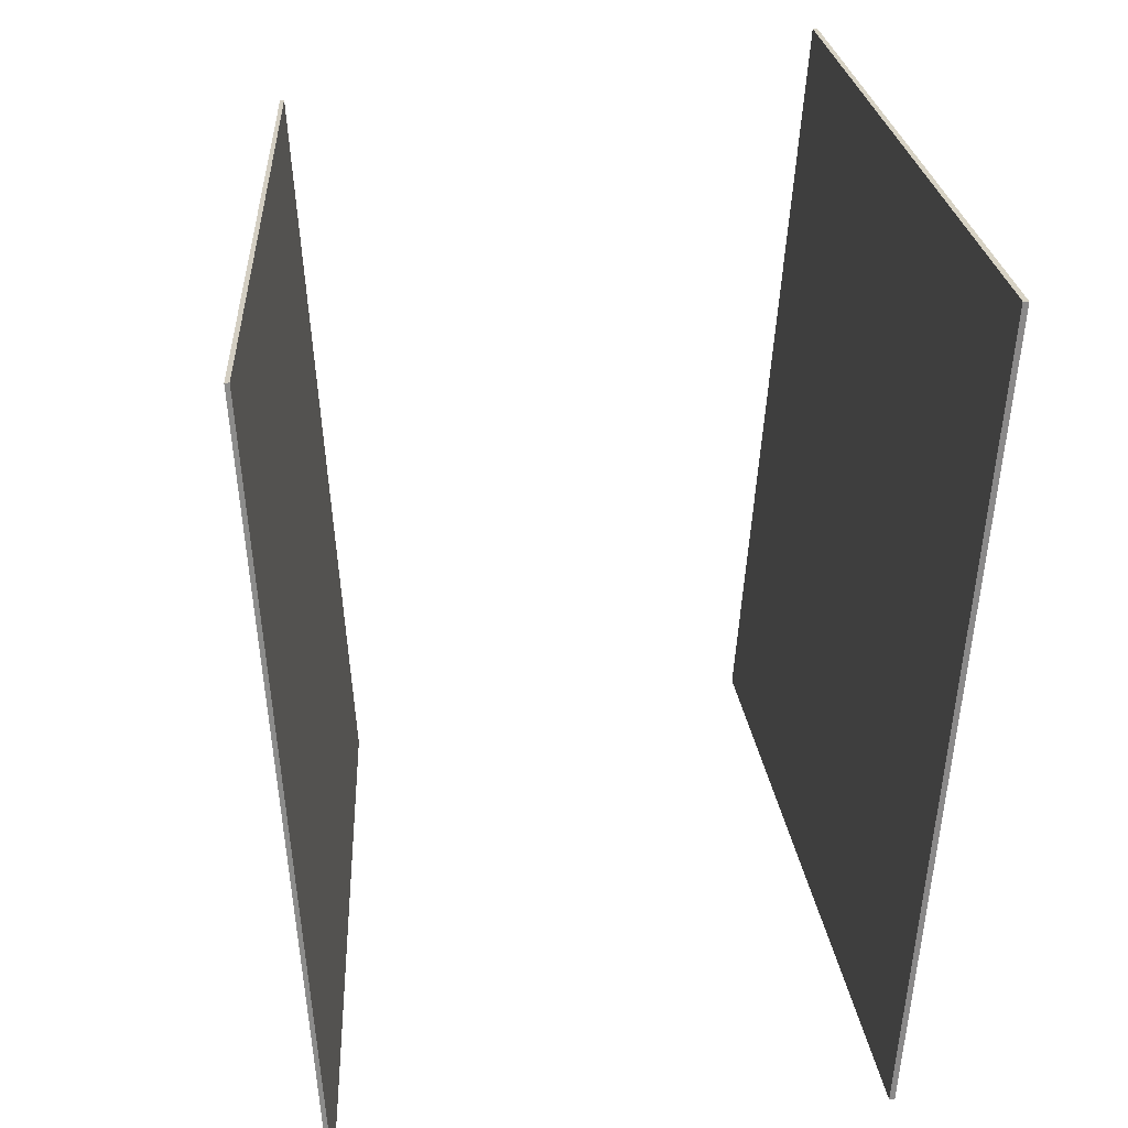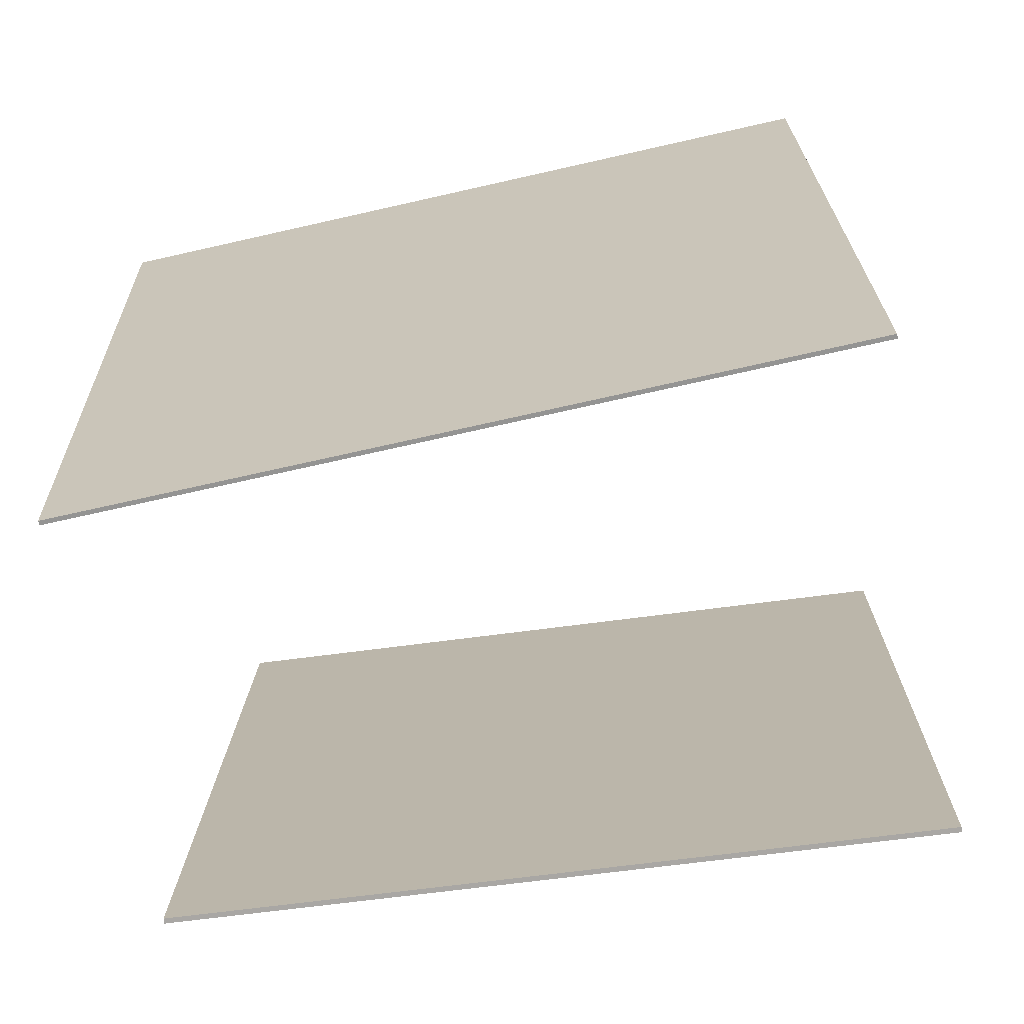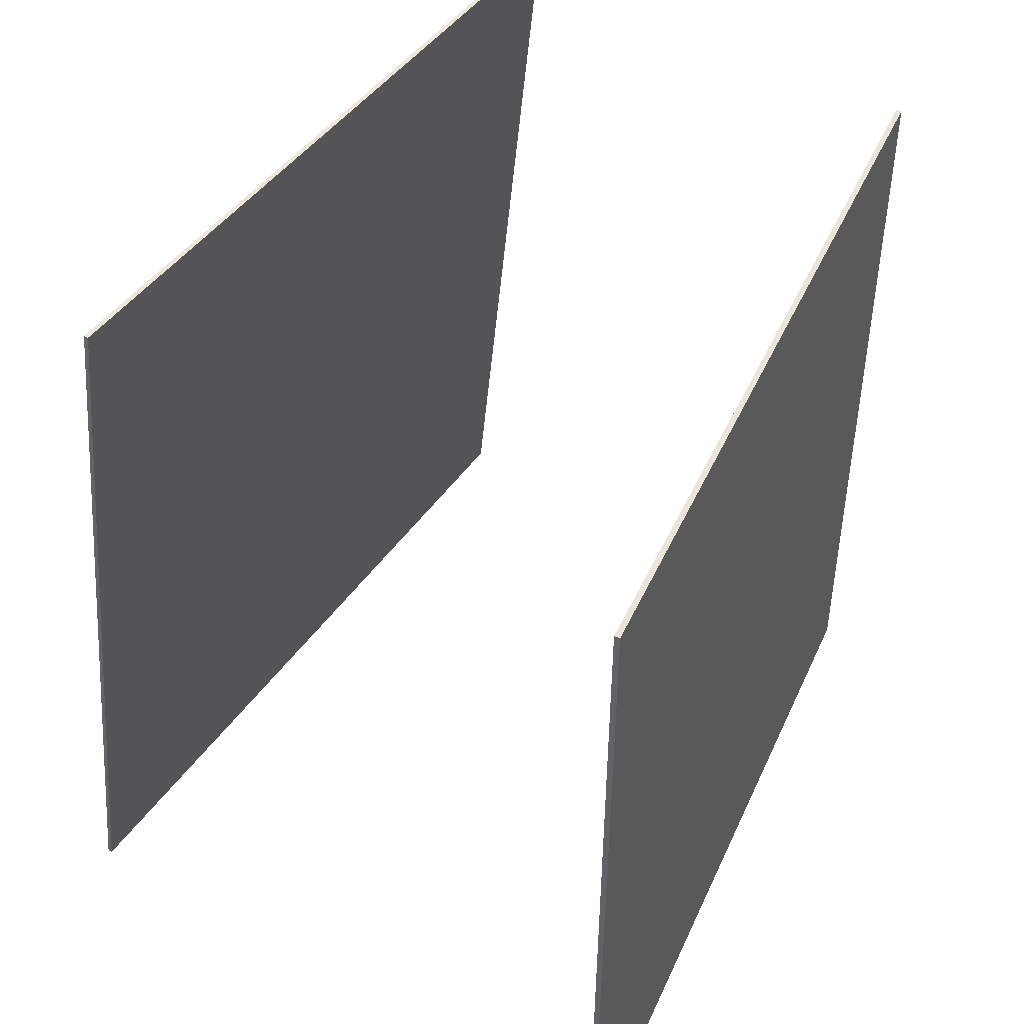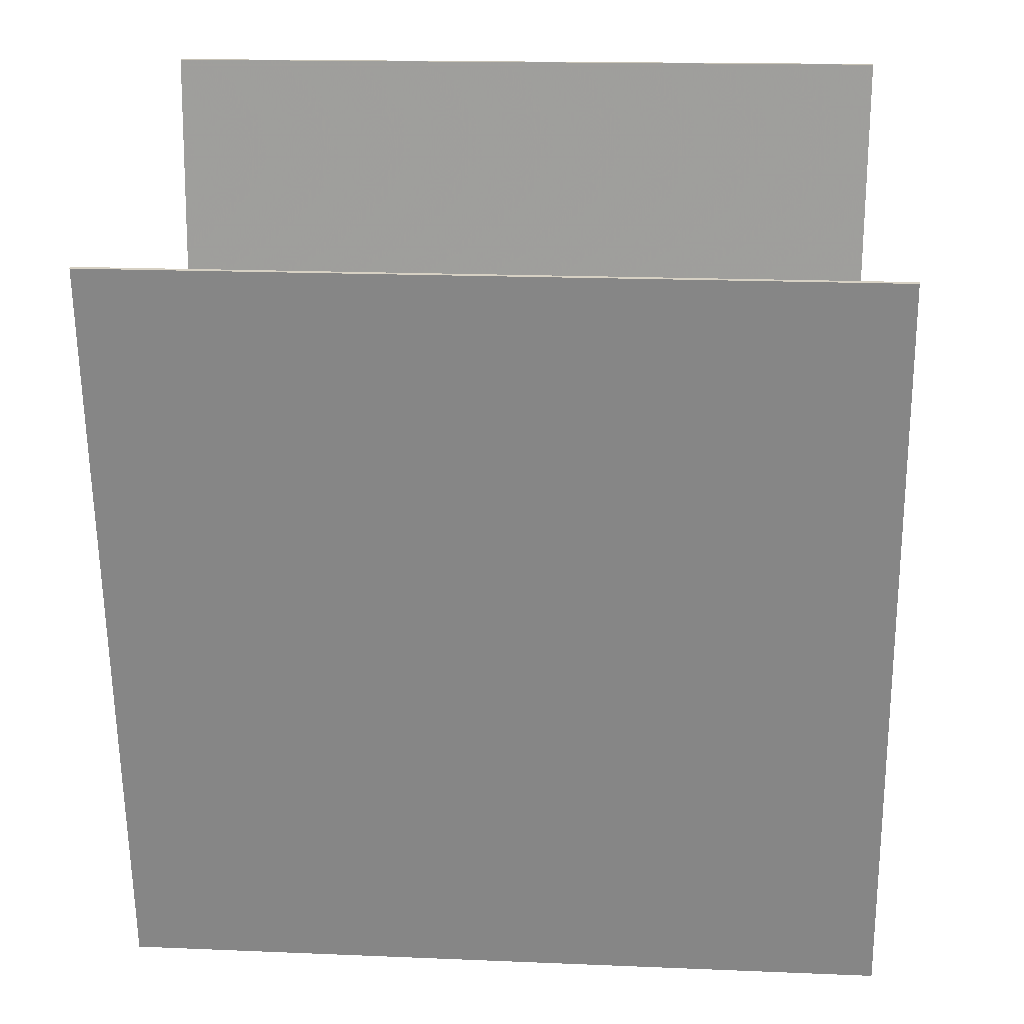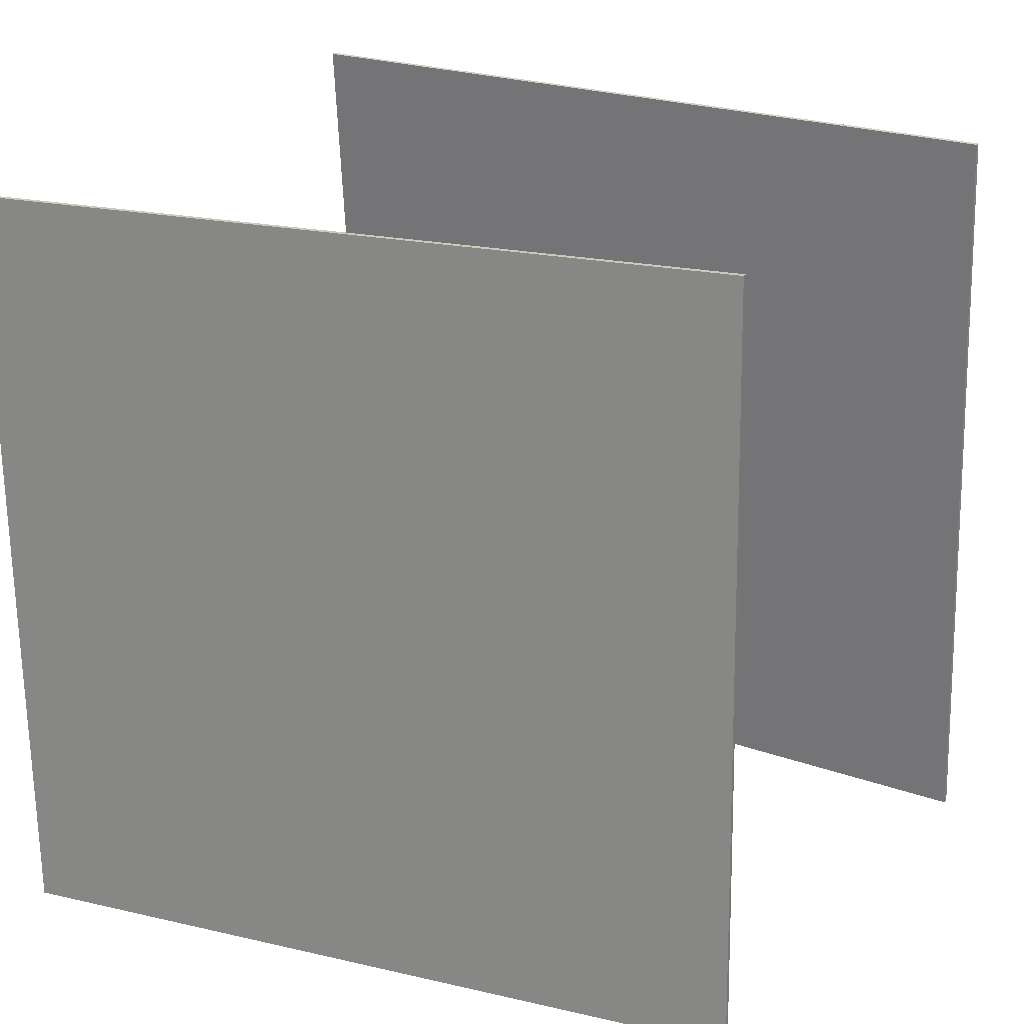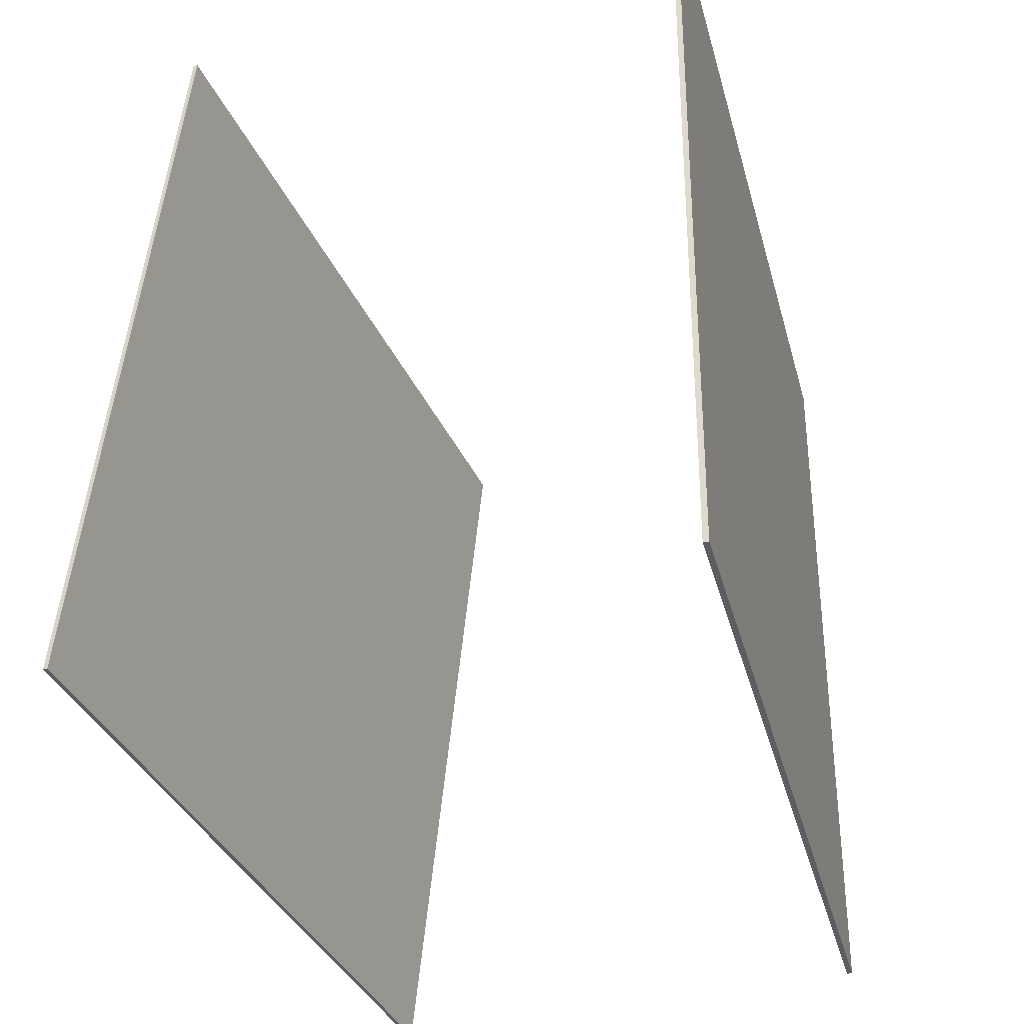
<metadata>
{"format":"obj","ext":"obj","renderer":"f3d","projection":"perspective","resolution":1024,"background":"white","views":[{"elev":26.6,"azim":-8.0,"up":"+Z"},{"elev":-70.5,"azim":-83.0,"up":"+Z"},{"elev":44.3,"azim":27.7,"up":"+Y"},{"elev":23.5,"azim":-91.1,"up":"+Z"},{"elev":21.8,"azim":117.5,"up":"+Y"},{"elev":-37.9,"azim":19.2,"up":"+Y"}]}
</metadata>
<code>
v 0.3076 0.4345 -0.4106
v 0.3013 0.4346 -0.4101
v 0.3807 0.4252 0.511
v 0.3744 0.4253 0.5115
v 0.2976 -0.4894 -0.4191
v 0.2913 -0.4894 -0.4186
v 0.3708 -0.4987 0.5024
v 0.3644 -0.4987 0.503
f 1.0 7.0 5.0
f 1.0 3.0 7.0
f 1.0 4.0 3.0
f 1.0 2.0 4.0
f 3.0 8.0 7.0
f 3.0 4.0 8.0
f 5.0 7.0 8.0
f 5.0 8.0 6.0
f 1.0 5.0 6.0
f 1.0 6.0 2.0
f 2.0 6.0 8.0
f 2.0 8.0 4.0
v -0.3154 -0.4485 -0.4798
v -0.3752 -0.436 0.438
v -0.2237 0.4682 -0.4863
v -0.2834 0.4807 0.4315
v -0.3102 -0.449 -0.4794
v -0.3699 -0.4365 0.4384
v -0.2184 0.4677 -0.486
v -0.2782 0.4802 0.4318
f 9.0 15.0 13.0
f 9.0 11.0 15.0
f 9.0 12.0 11.0
f 9.0 10.0 12.0
f 11.0 16.0 15.0
f 11.0 12.0 16.0
f 13.0 15.0 16.0
f 13.0 16.0 14.0
f 9.0 13.0 14.0
f 9.0 14.0 10.0
f 10.0 14.0 16.0
f 10.0 16.0 12.0

</code>
